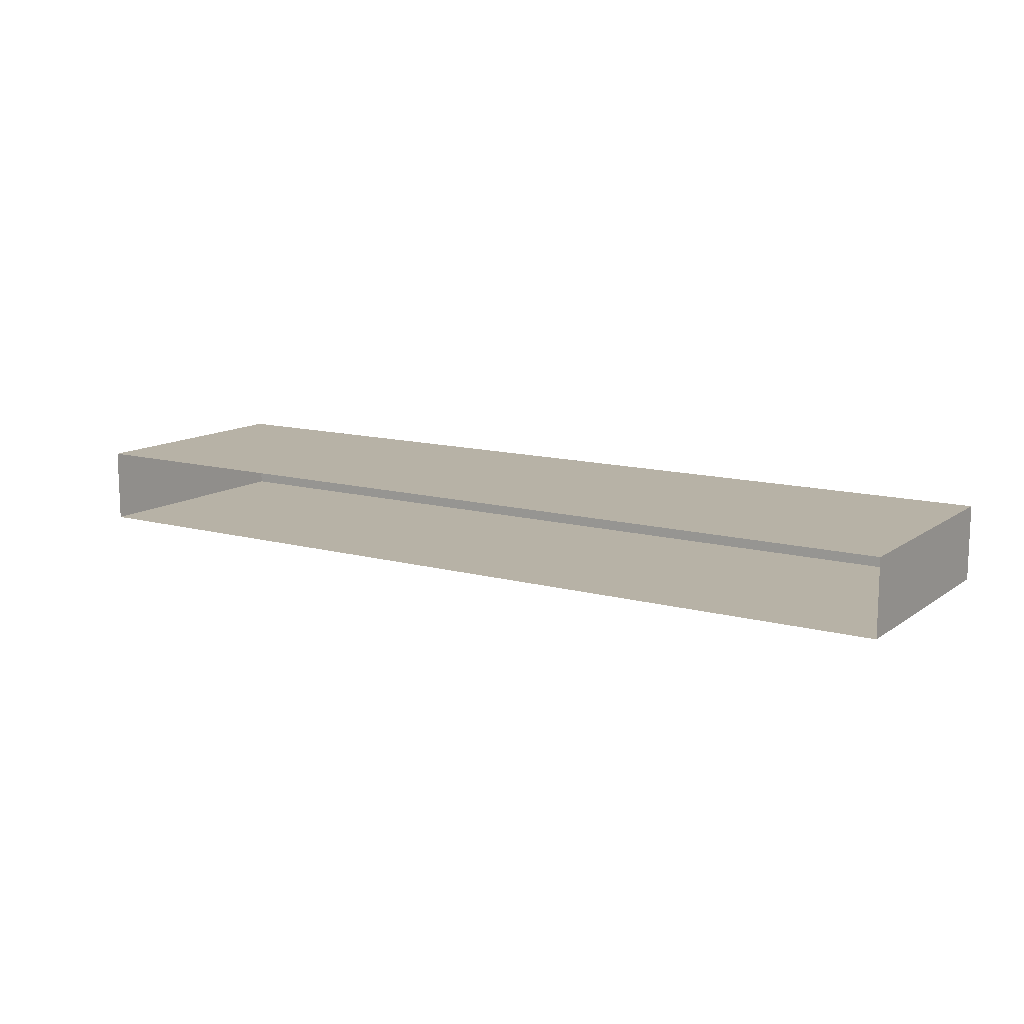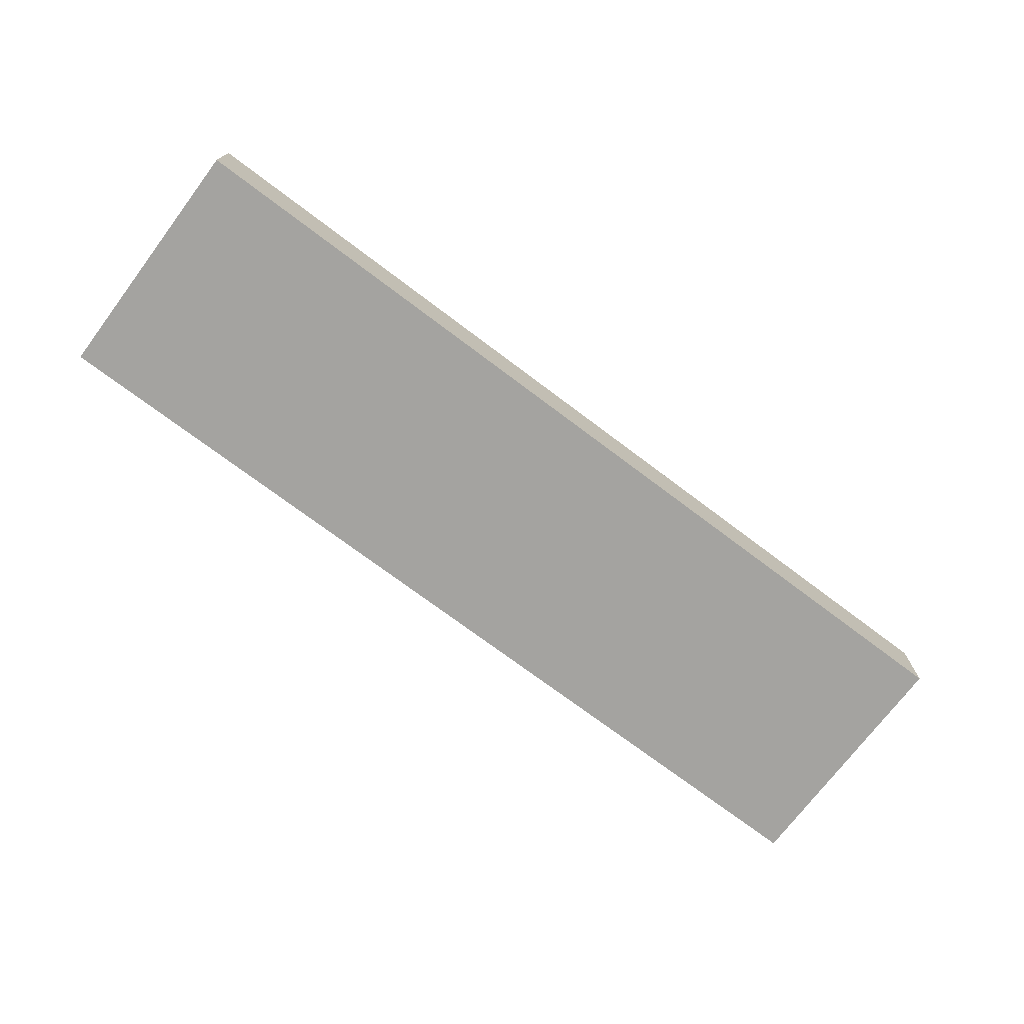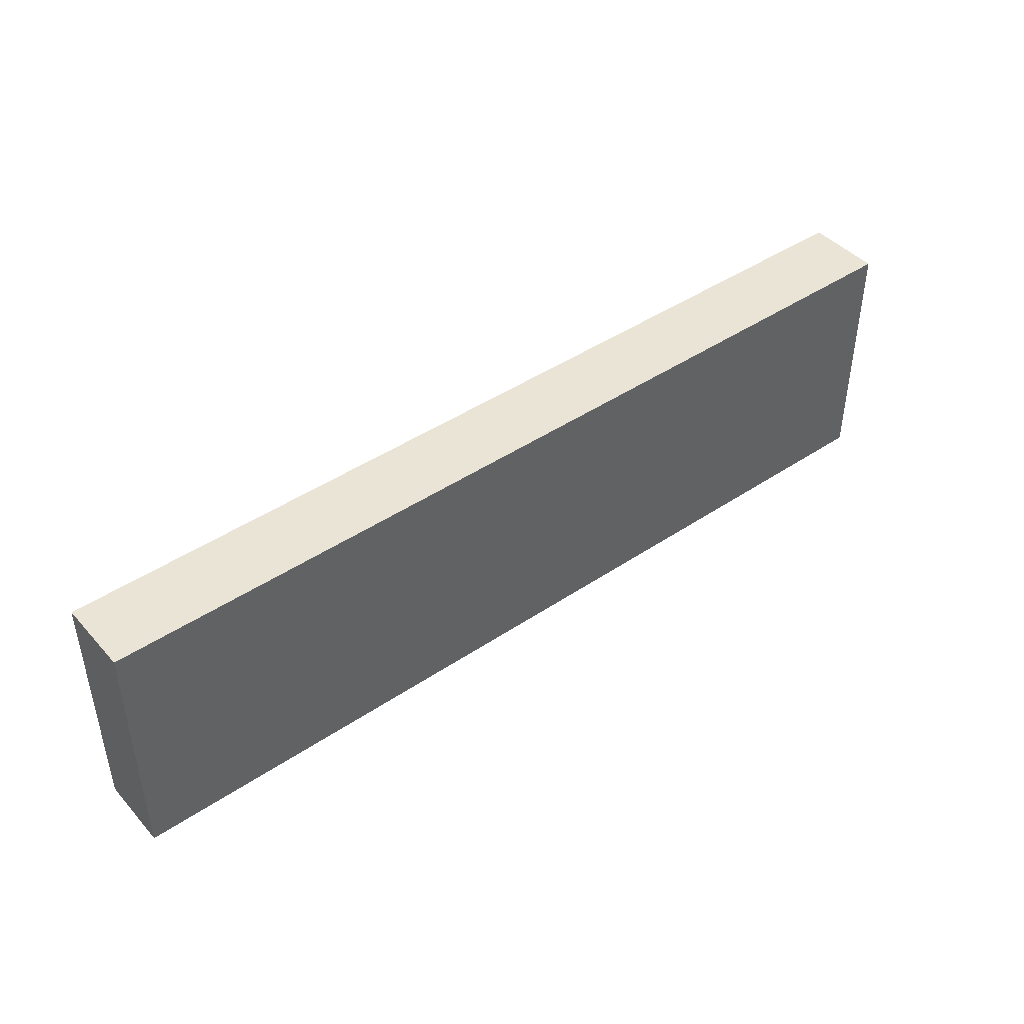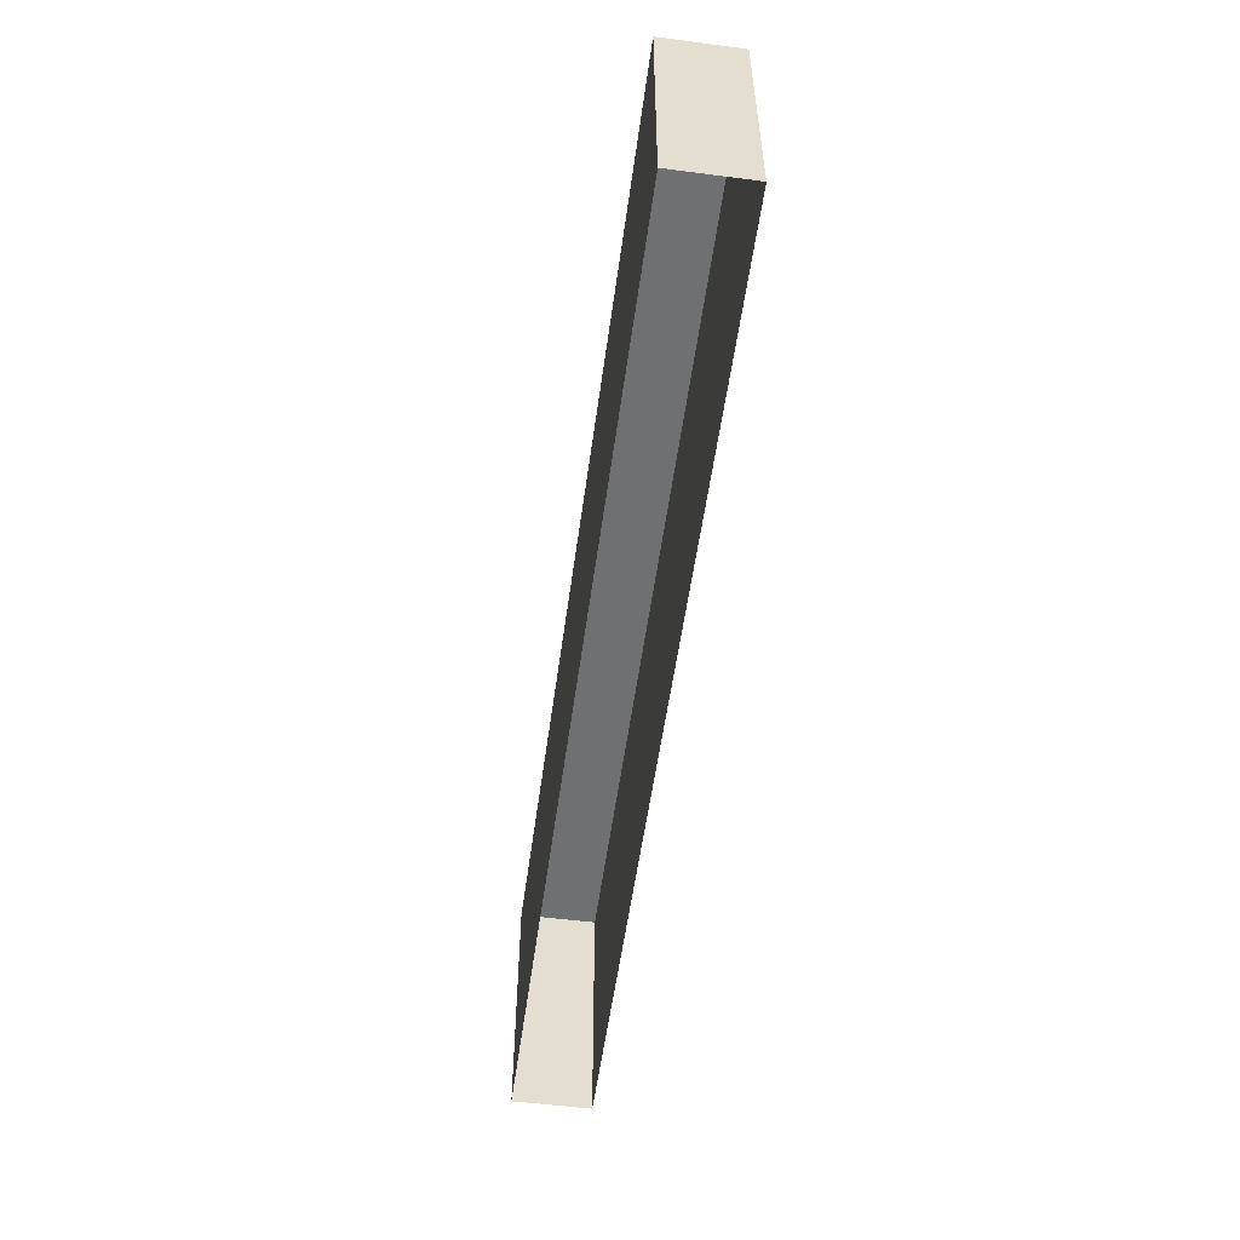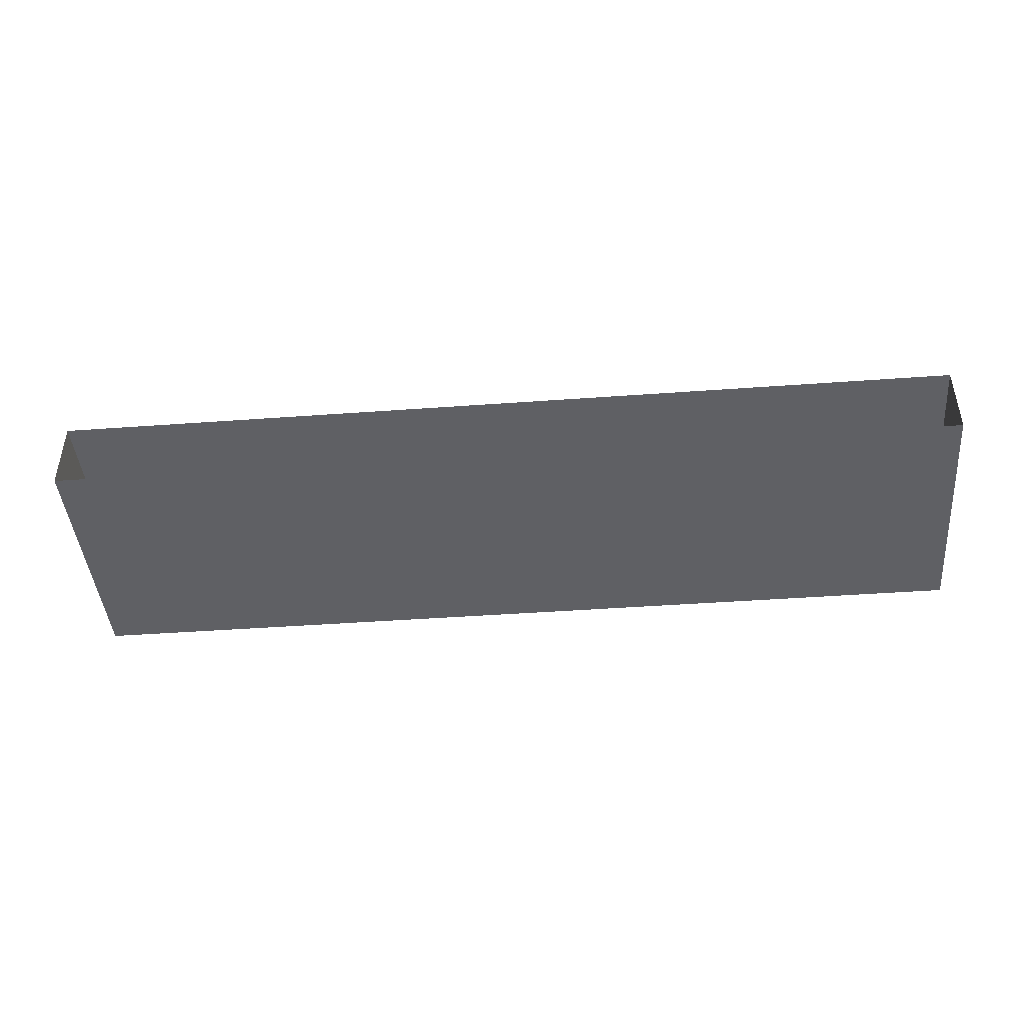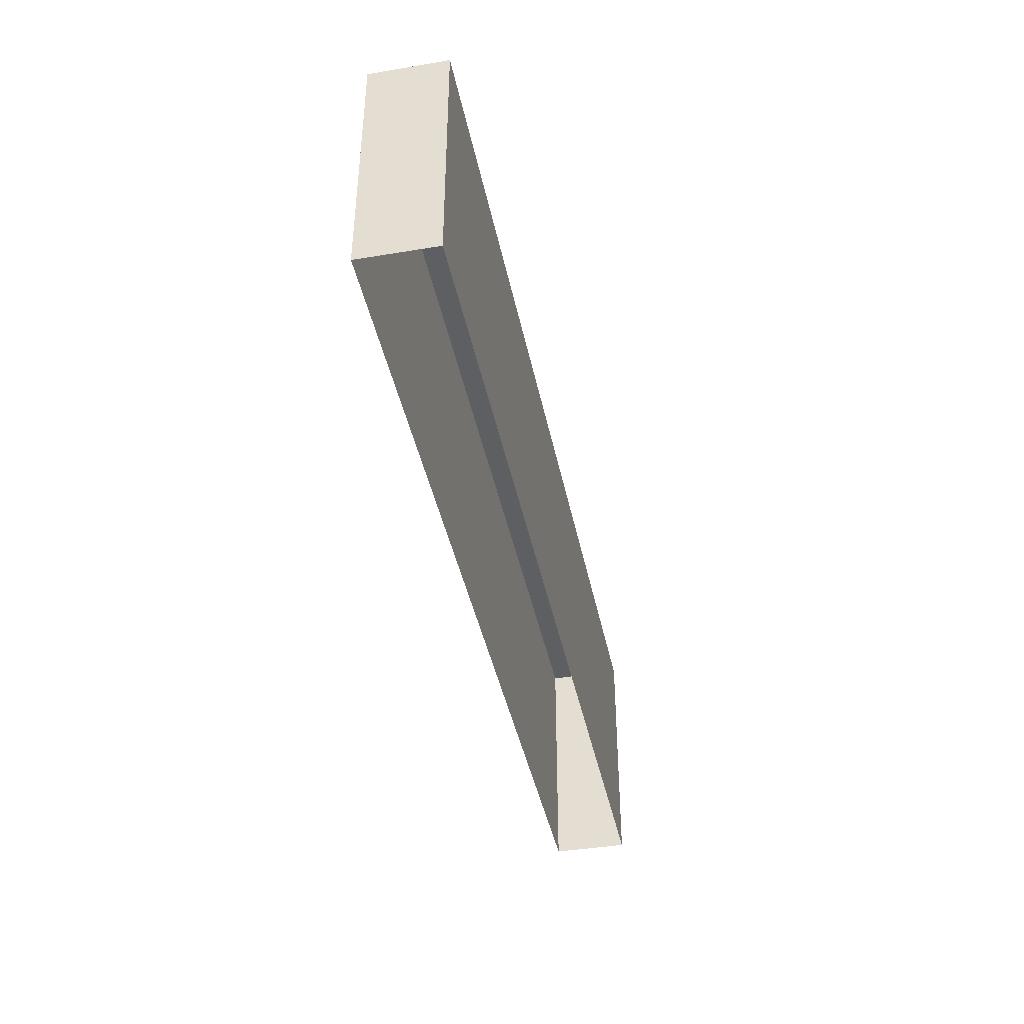
<metadata>
{"format":"obj","ext":"obj","renderer":"f3d","projection":"perspective","resolution":1024,"background":"white","views":[{"elev":12.4,"azim":32.6,"up":"+Z"},{"elev":-73.0,"azim":143.0,"up":"+Z"},{"elev":43.7,"azim":-38.4,"up":"+Y"},{"elev":-54.9,"azim":82.2,"up":"+Y"},{"elev":-43.9,"azim":4.9,"up":"+Z"},{"elev":-41.3,"azim":-78.6,"up":"+Y"}]}
</metadata>
<code>
v -4.768e-07 0 0
v -3.702 0 0
v -4.768e-07 1 0
v -3.702 1 0
v -3.702 0 0
v -3.702 0 -0.3
v -3.702 1 0
v -3.702 1 -0.3
v -3.702 0 -0.3
v -4.768e-07 0 -0.3
v -3.702 1 -0.3
v -4.768e-07 1 -0.3
v -4.768e-07 0 -0.3
v -4.768e-07 0 0
v -4.768e-07 1 -0.3
v -4.768e-07 1 0
v -4.768e-07 1 0
v -3.702 1 0
v -4.768e-07 1 -0.3
v -3.702 1 -0.3
g Cube_1437_79
f 1 3 2
f 2 3 4
f 5 7 6
f 6 7 8
f 9 11 10
f 10 11 12
f 13 15 14
f 14 15 16
f 17 19 18
f 18 19 20

</code>
